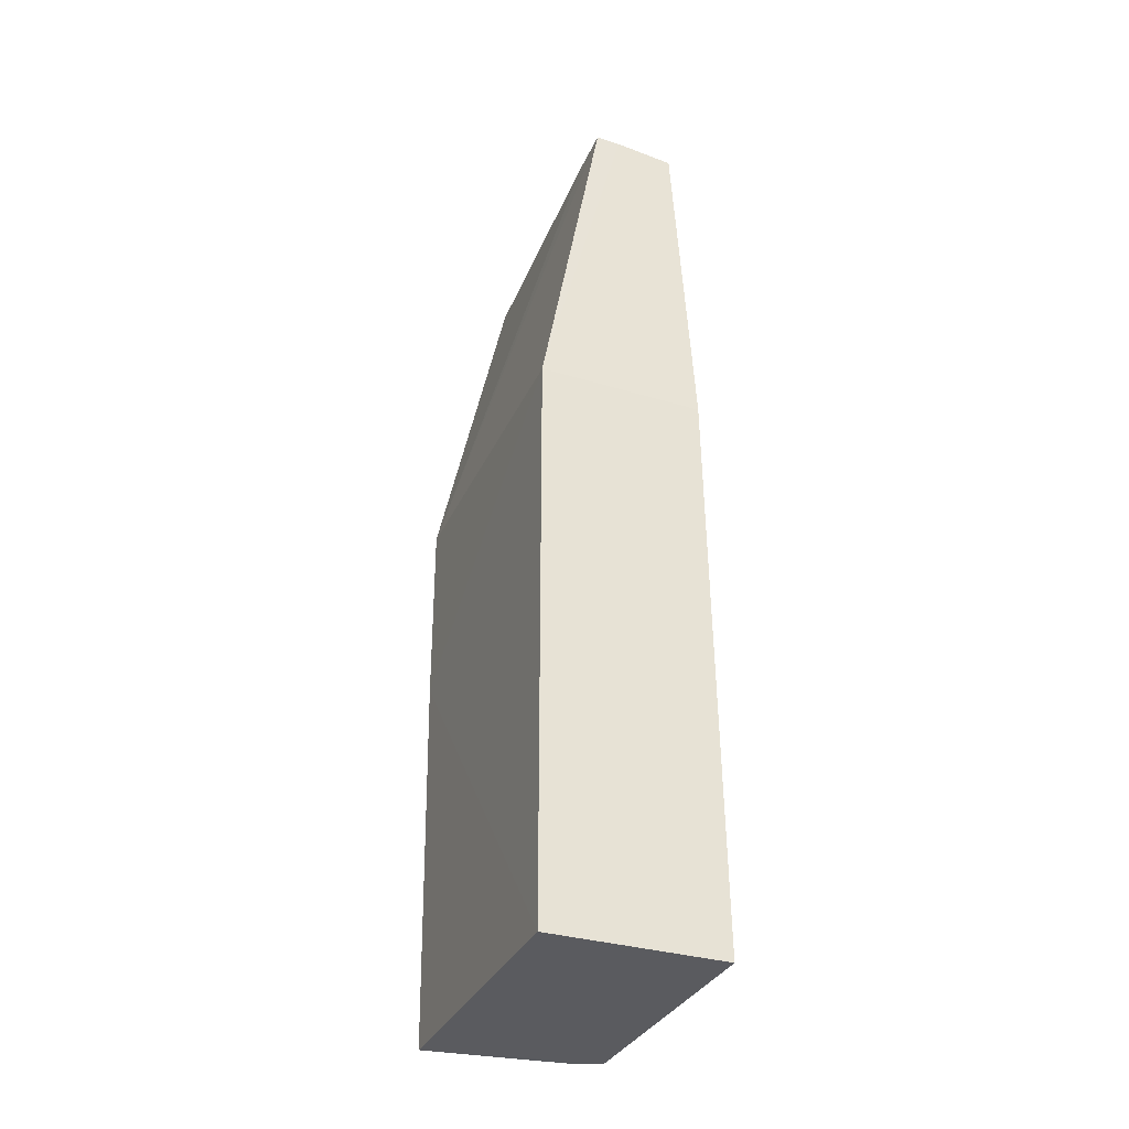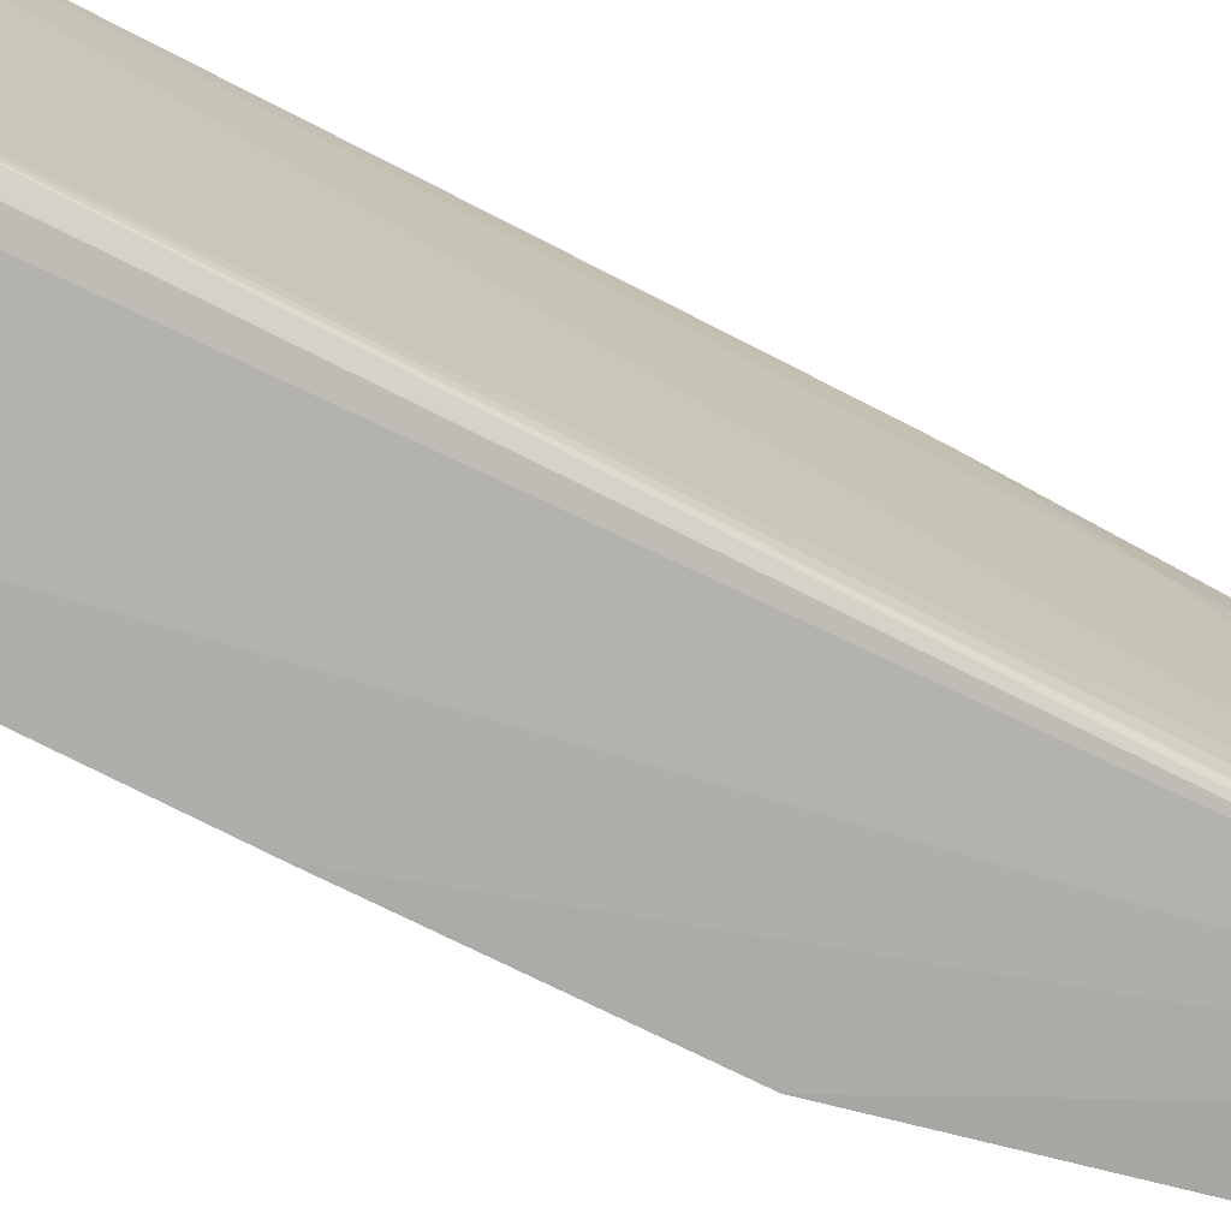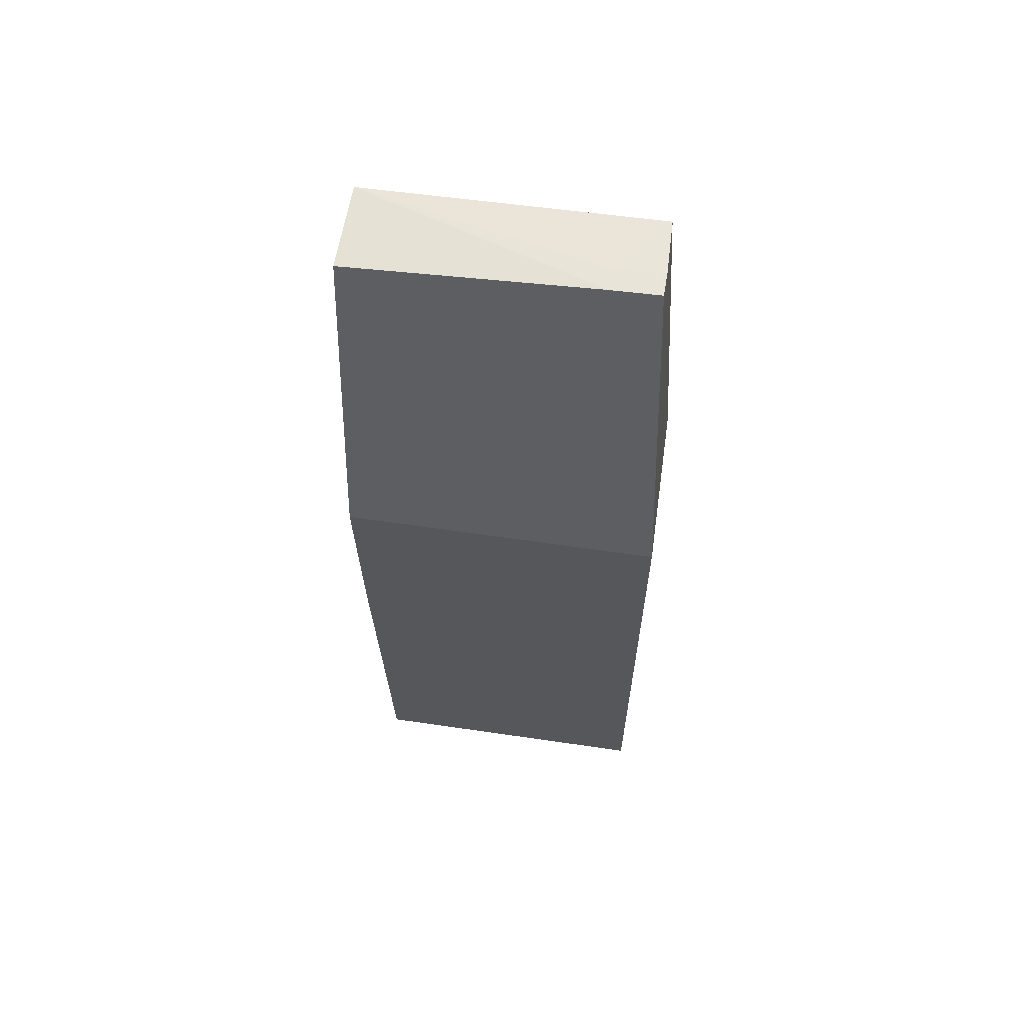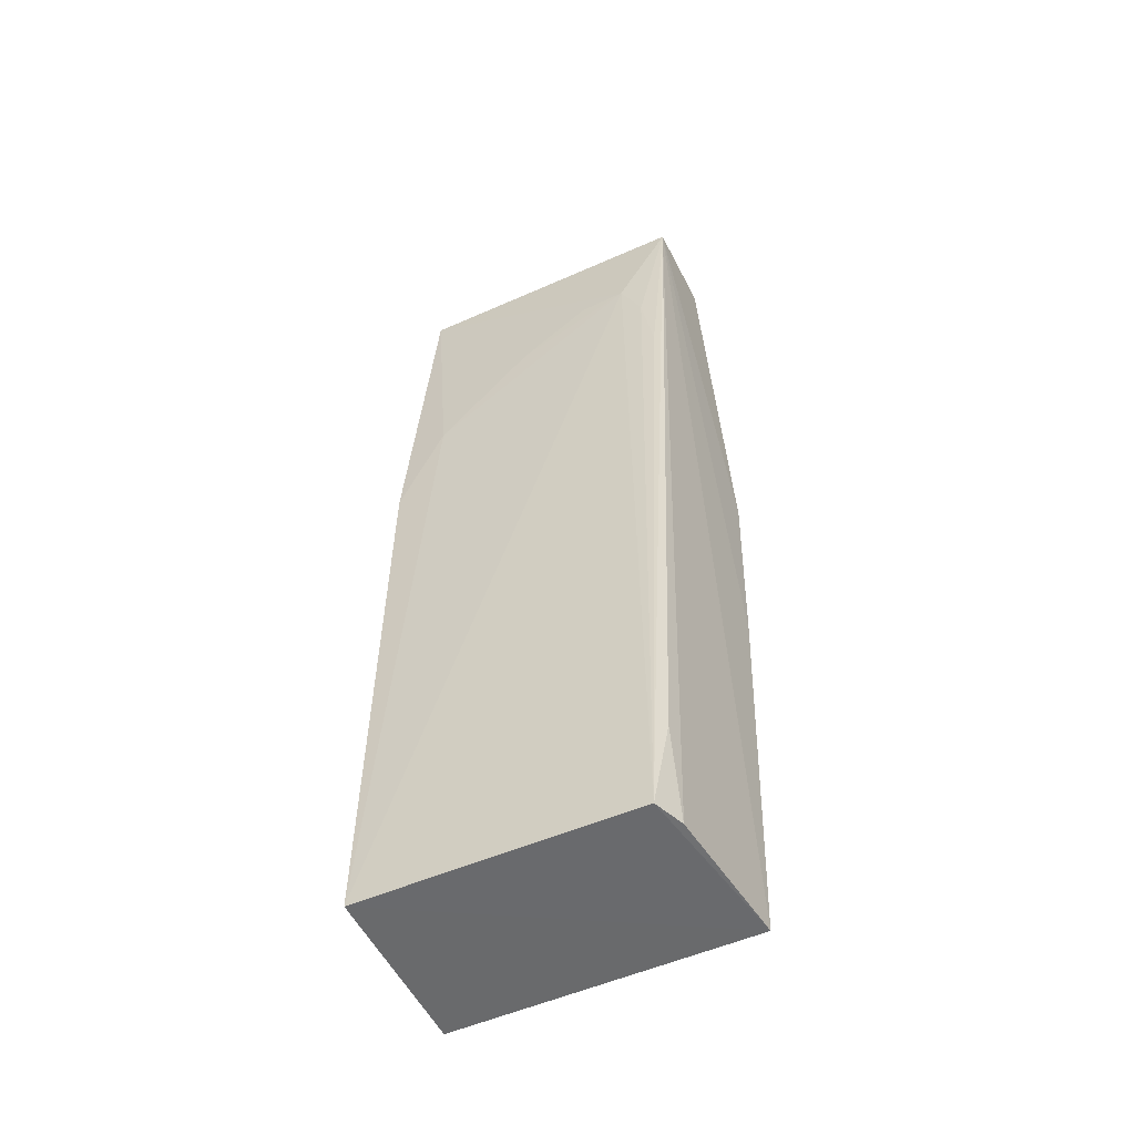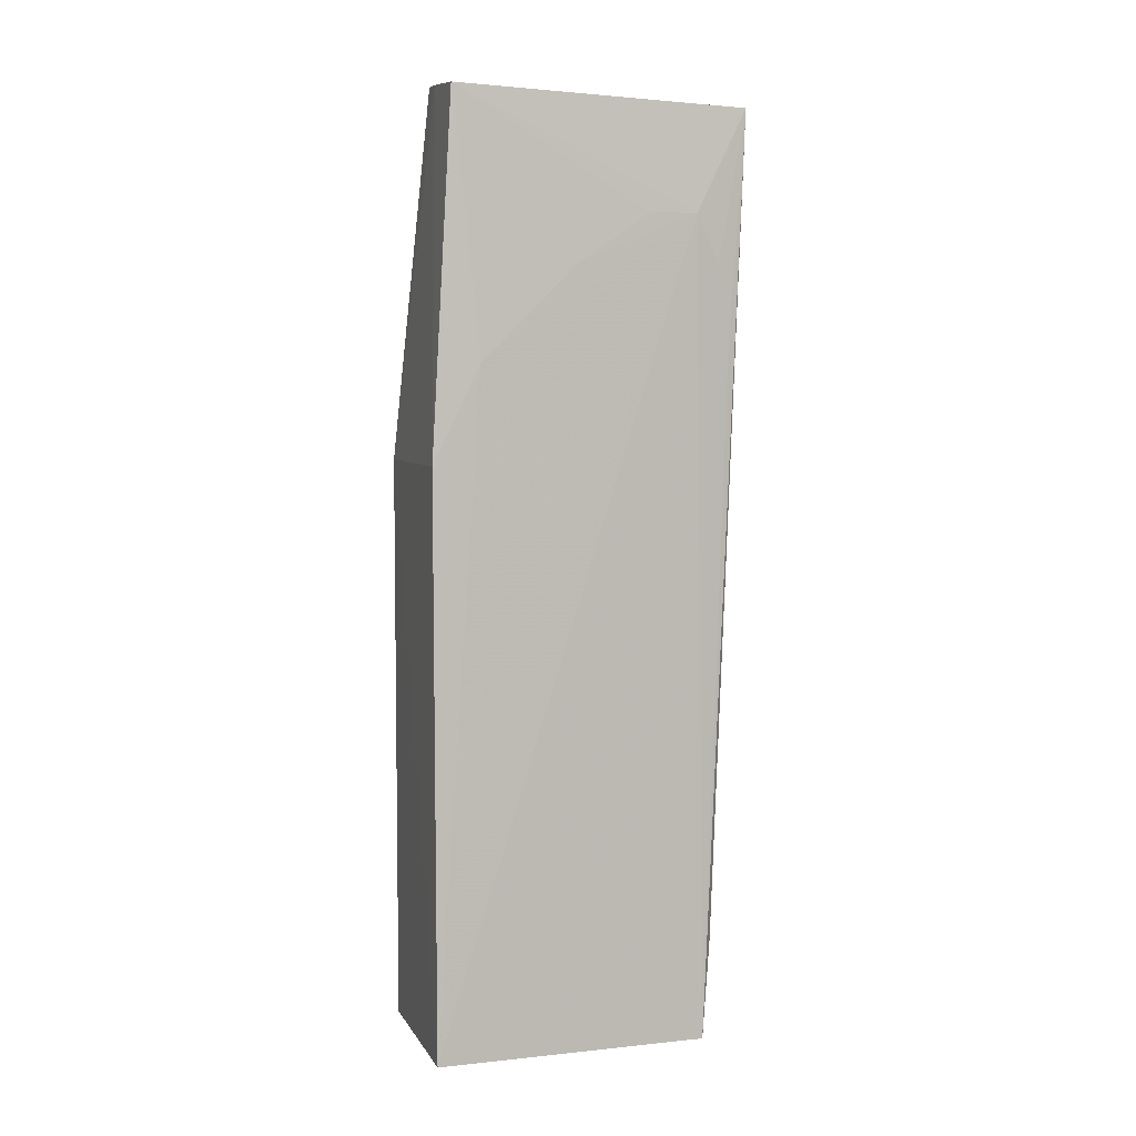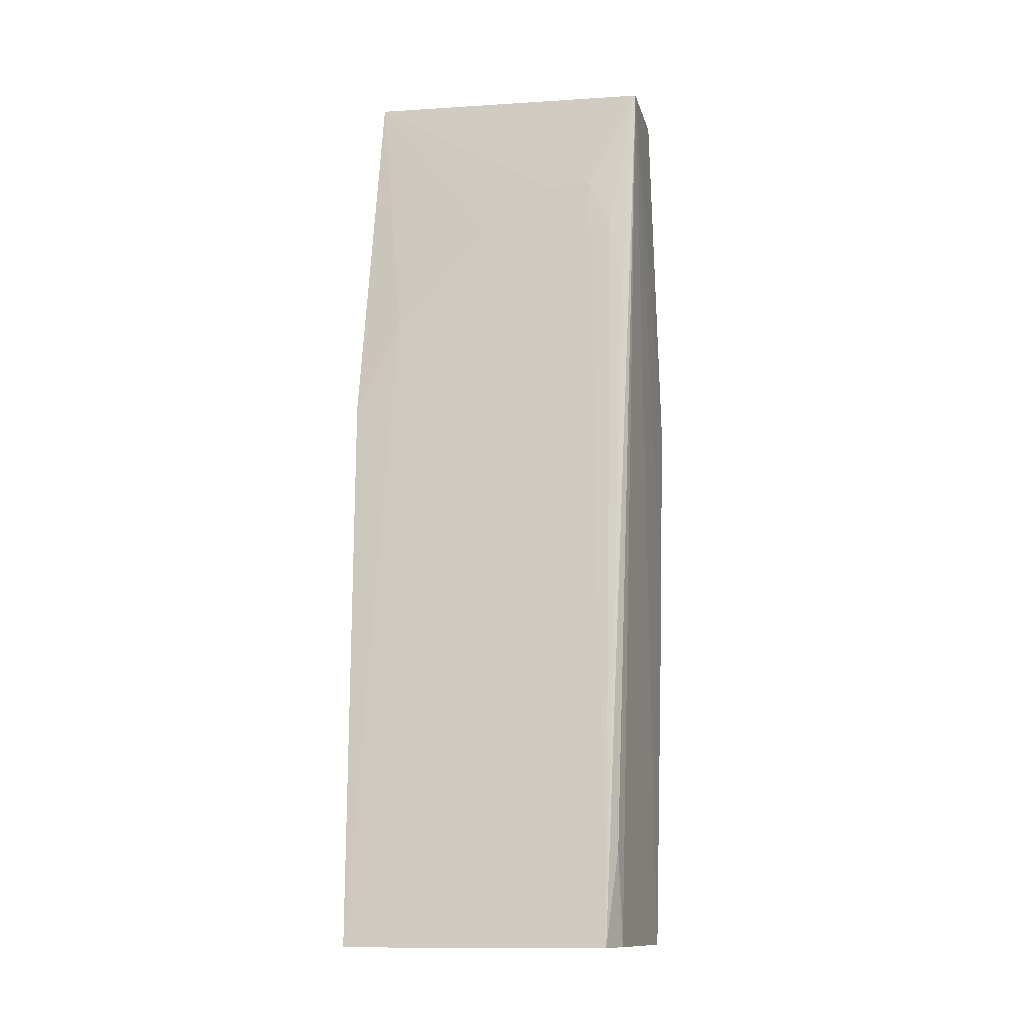
<metadata>
{"format":"obj","ext":"obj","renderer":"f3d","projection":"perspective","resolution":1024,"background":"white","views":[{"elev":-33.4,"azim":158.2,"up":"+Z"},{"elev":-73.1,"azim":-116.5,"up":"+Y"},{"elev":62.2,"azim":98.6,"up":"+Z"},{"elev":-52.9,"azim":-64.4,"up":"+Z"},{"elev":5.5,"azim":-106.9,"up":"+Z"},{"elev":-12.7,"azim":-77.5,"up":"+Z"}]}
</metadata>
<code>
v -0.05804 -4.469e-05 0.1629
v -0.05062 -0.03036 0.1255
v -0.05069 0.002357 0.06585
v -0.06879 0.002241 0.06585
v -0.06742 -0.03029 0.1608
v -0.0506 -0.02874 0.06589
v -0.05069 0.002357 0.1255
v -0.05827 -0.03046 0.1607
v -0.06682 -0.0001646 0.1622
v -0.06847 -0.02592 0.06589
v -0.0505 -0.02993 0.1057
v -0.05803 -0.005007 0.1627
v -0.06795 -0.01262 0.1453
v -0.0679 0.002177 0.1254
v -0.06526 -0.02714 0.06593
v -0.06051 -0.005003 0.1626
v -0.06808 -0.02494 0.1503
v -0.06797 -0.002682 0.1354
v -0.06058 -5.406e-06 0.1627
v -0.06722 -0.02711 0.07588
v -0.06798 -0.02006 0.1502
v -0.068 -0.02723 0.1453
v -0.06787 -0.02848 0.138
f 6 4 3
f 7 3 4
f 7 1 2
f 8 5 2
f 10 4 6
f 11 2 5
f 11 5 6
f 11 7 2
f 11 6 3
f 11 3 7
f 12 8 2
f 12 2 1
f 12 5 8
f 14 7 4
f 15 10 6
f 15 6 5
f 16 9 5
f 16 5 12
f 17 5 9
f 17 4 10
f 18 13 9
f 18 9 14
f 18 14 4
f 18 17 13
f 18 4 17
f 19 14 9
f 19 1 7
f 19 7 14
f 19 9 16
f 19 16 12
f 19 12 1
f 20 15 5
f 20 5 10
f 20 10 15
f 21 17 9
f 21 9 13
f 21 13 17
f 22 17 10
f 22 5 17
f 23 22 10
f 23 10 5
f 23 5 22

</code>
